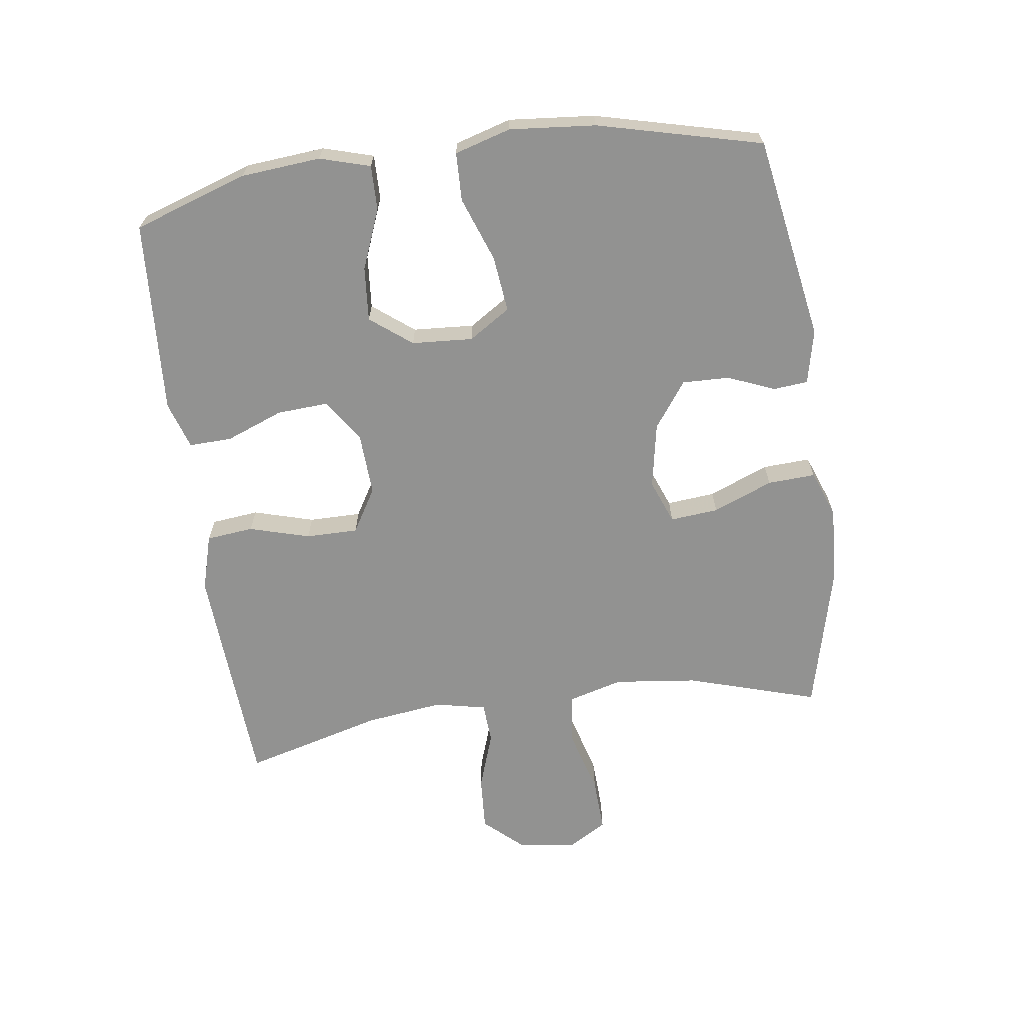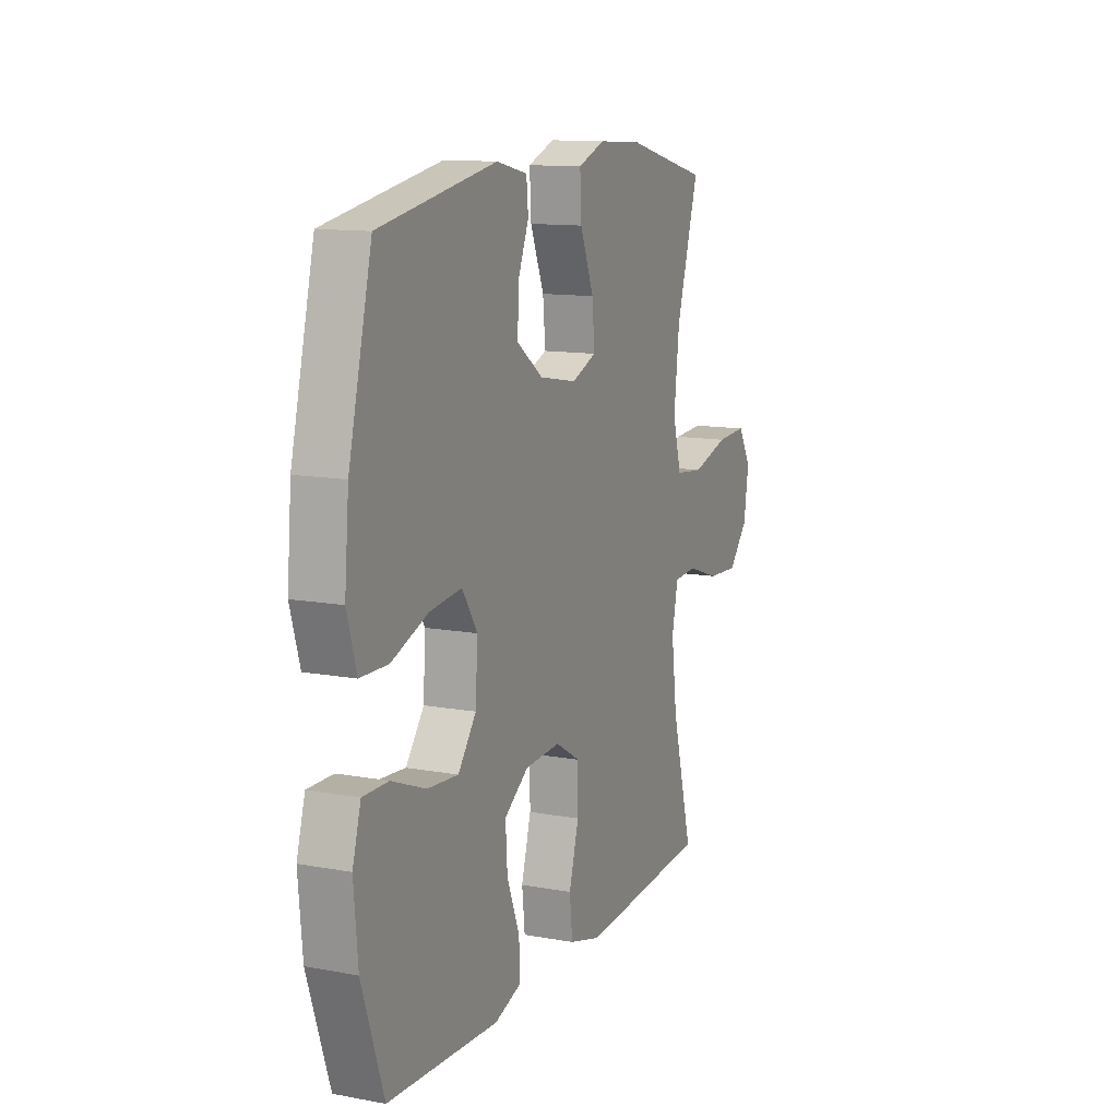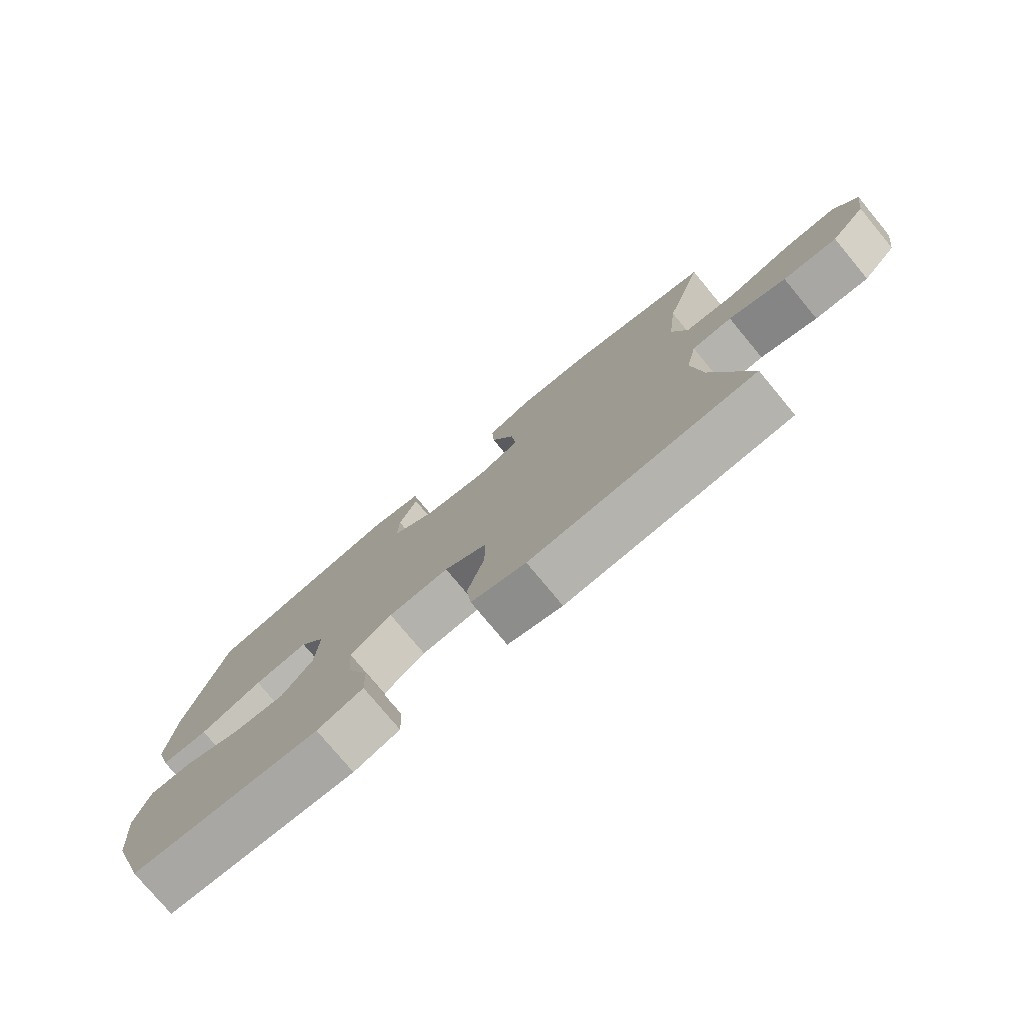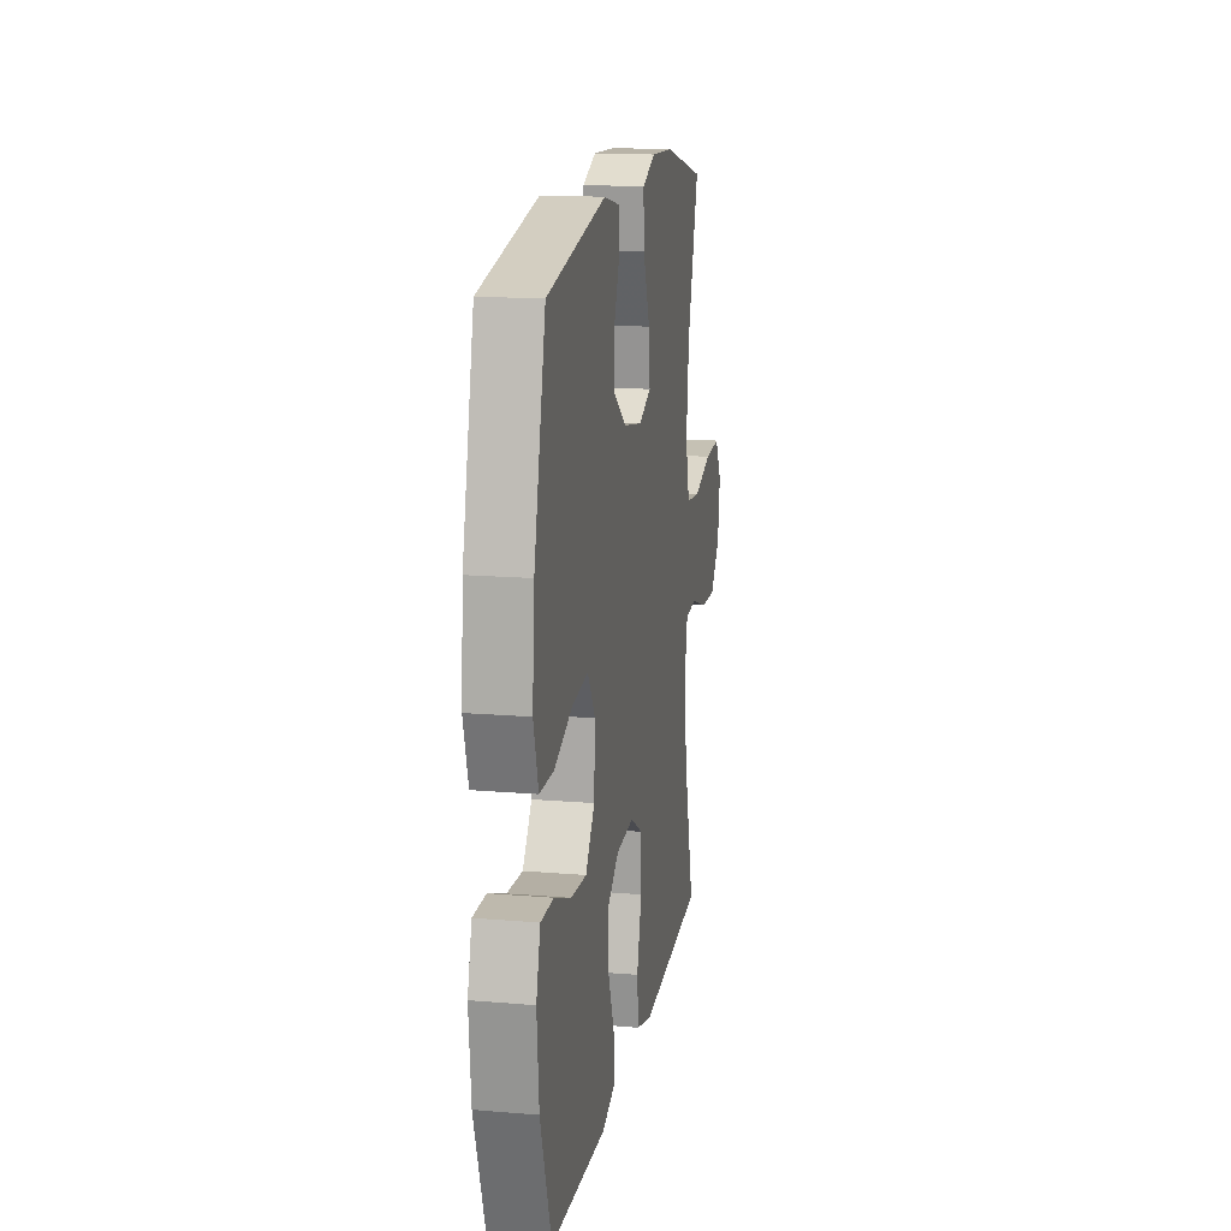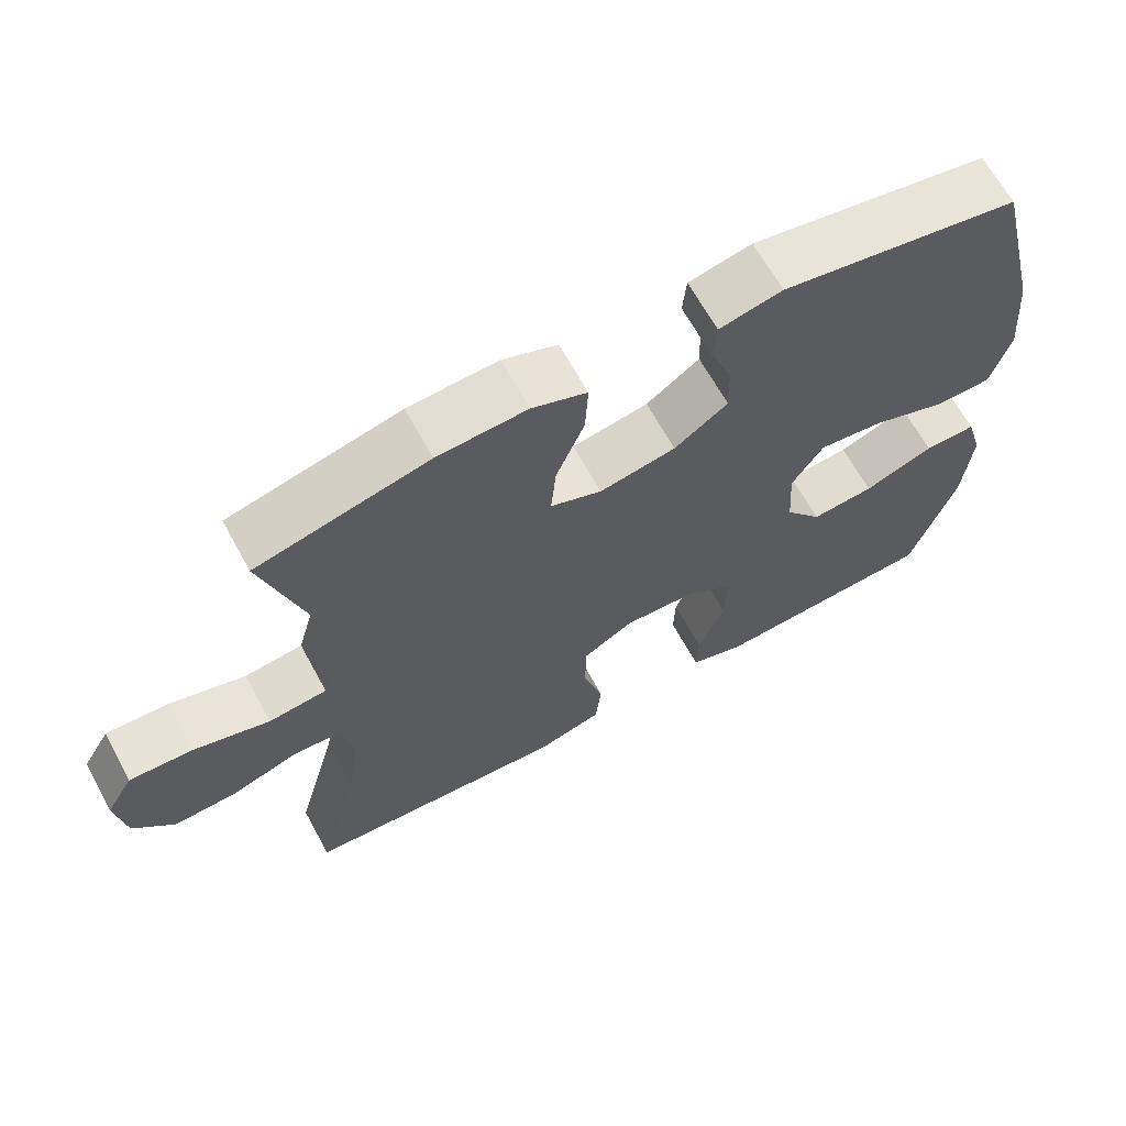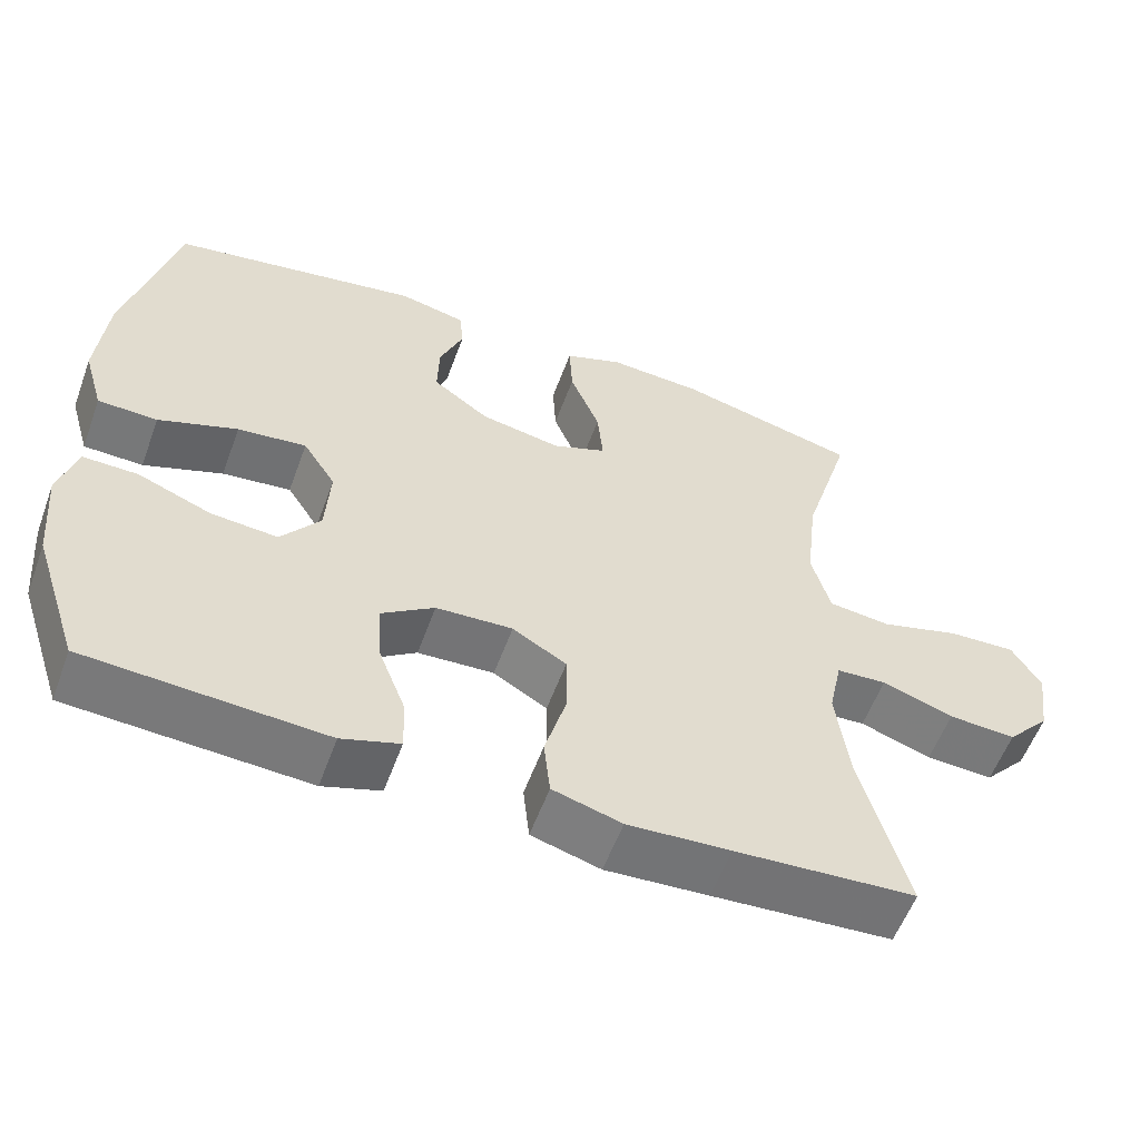
<metadata>
{"format":"obj","ext":"obj","renderer":"f3d","projection":"perspective","resolution":1024,"background":"white","views":[{"elev":-66.3,"azim":-82.2,"up":"+Y"},{"elev":12.4,"azim":-66.8,"up":"+Z"},{"elev":-77.3,"azim":39.7,"up":"+Z"},{"elev":15.9,"azim":-80.1,"up":"+Z"},{"elev":65.5,"azim":151.4,"up":"+Z"},{"elev":-57.0,"azim":-20.1,"up":"+Z"}]}
</metadata>
<code>
v -0.5 0.07 0.5
v -0.179 0.07 0.556
v -0.094 0.07 0.537
v -0.089 0.07 0.483
v -0.119 0.07 0.409
v -0.121 0.07 0.335
v -0.049 0.07 0.283
v 0.054 0.07 0.264
v 0.123 0.07 0.291
v 0.116 0.07 0.367
v 0.078 0.07 0.461
v 0.074 0.07 0.536
v 0.148 0.07 0.564
v 0.269 0.07 0.557
v 0.5 0.07 0.5
v 0.438 0.07 0.295
v 0.423 0.07 0.165
v 0.447 0.07 0.078
v 0.526 0.07 0.069
v 0.628 0.07 0.098
v 0.714 0.07 0.102
v 0.751 0.07 0.04
v 0.738 0.07 -0.05
v 0.683 0.07 -0.111
v 0.597 0.07 -0.106
v 0.506 0.07 -0.075
v 0.442 0.07 -0.079
v 0.425 0.07 -0.159
v 0.441 0.07 -0.282
v 0.5 0.07 -0.5
v 0.27 0.07 -0.515
v 0.139 0.07 -0.523
v 0.051 0.07 -0.498
v 0.043 0.07 -0.424
v 0.07 0.07 -0.329
v 0.07 0.07 -0.247
v 0.001 0.07 -0.206
v -0.097 0.07 -0.211
v -0.164 0.07 -0.257
v -0.159 0.07 -0.337
v -0.124 0.07 -0.427
v -0.122 0.07 -0.494
v -0.196 0.07 -0.518
v -0.314 0.07 -0.511
v -0.5 0.07 -0.5
v -0.56 0.07 -0.321
v -0.571 0.07 -0.196
v -0.548 0.07 -0.117
v -0.478 0.07 -0.118
v -0.384 0.07 -0.155
v -0.299 0.07 -0.162
v -0.249 0.07 -0.097
v -0.243 0.07 -0.001
v -0.285 0.07 0.064
v -0.373 0.07 0.054
v -0.474 0.07 0.017
v -0.55 0.07 0.019
v -0.576 0.07 0.107
v -0.564 0.07 0.242
v -0.5 0 0.5
v -0.179 0 0.556
v -0.094 0 0.537
v -0.089 0 0.483
v -0.119 0 0.409
v -0.121 0 0.335
v -0.049 0 0.283
v 0.054 0 0.264
v 0.123 0 0.291
v 0.116 0 0.367
v 0.078 0 0.461
v 0.074 0 0.536
v 0.148 0 0.564
v 0.269 0 0.557
v 0.5 0 0.5
v 0.438 0 0.295
v 0.423 0 0.165
v 0.447 0 0.078
v 0.526 0 0.069
v 0.628 0 0.098
v 0.714 0 0.102
v 0.751 0 0.04
v 0.738 0 -0.05
v 0.683 0 -0.111
v 0.597 0 -0.106
v 0.506 0 -0.075
v 0.442 0 -0.079
v 0.425 0 -0.159
v 0.441 0 -0.282
v 0.5 0 -0.5
v 0.27 0 -0.515
v 0.139 0 -0.523
v 0.051 0 -0.498
v 0.043 0 -0.424
v 0.07 0 -0.329
v 0.07 0 -0.247
v 0.001 0 -0.206
v -0.097 0 -0.211
v -0.164 0 -0.257
v -0.159 0 -0.337
v -0.124 0 -0.427
v -0.122 0 -0.494
v -0.196 0 -0.518
v -0.314 0 -0.511
v -0.5 0 -0.5
v -0.56 0 -0.321
v -0.571 0 -0.196
v -0.548 0 -0.117
v -0.478 0 -0.118
v -0.384 0 -0.155
v -0.299 0 -0.162
v -0.249 0 -0.097
v -0.243 0 -0.001
v -0.285 0 0.064
v -0.373 0 0.054
v -0.474 0 0.017
v -0.55 0 0.019
v -0.576 0 0.107
v -0.564 0 0.242
f 55 56 57 58
f 54 55 58 59
f 47 48 49 50
f 47 50 51
f 44 45 46 47
f 44 47 51
f 43 44 51 52
f 40 41 42 43
f 39 40 43 52
f 32 33 34 35
f 32 35 36
f 29 30 31 32
f 28 29 32 36
f 27 28 36 37
f 23 24 25 26
f 23 26 27
f 22 23 27
f 19 20 21 22
f 18 19 22 27
f 17 18 27 37
f 13 14 15 16
f 10 11 12 13
f 9 10 13 16
f 8 9 16 17
f 2 3 4 5
f 2 5 6
f 54 59 1 2
f 53 54 2 6
f 38 39 52 53
f 38 53 6 7
f 17 37 38
f 7 8 17 38
f 117 116 115 114
f 118 117 114 113
f 109 108 107 106
f 110 109 106
f 106 105 104 103
f 110 106 103
f 111 110 103 102
f 102 101 100 99
f 111 102 99 98
f 94 93 92 91
f 95 94 91
f 91 90 89 88
f 95 91 88 87
f 96 95 87 86
f 85 84 83 82
f 86 85 82
f 86 82 81
f 81 80 79 78
f 86 81 78 77
f 96 86 77 76
f 75 74 73 72
f 72 71 70 69
f 75 72 69 68
f 76 75 68 67
f 64 63 62 61
f 65 64 61
f 61 60 118 113
f 65 61 113 112
f 112 111 98 97
f 66 65 112 97
f 97 96 76
f 97 76 67 66
f 1 60 61 2
f 2 61 62 3
f 3 62 63 4
f 4 63 64 5
f 5 64 65 6
f 6 65 66 7
f 7 66 67 8
f 8 67 68 9
f 9 68 69 10
f 10 69 70 11
f 11 70 71 12
f 12 71 72 13
f 13 72 73 14
f 14 73 74 15
f 15 74 75 16
f 16 75 76 17
f 17 76 77 18
f 18 77 78 19
f 19 78 79 20
f 20 79 80 21
f 21 80 81 22
f 22 81 82 23
f 23 82 83 24
f 24 83 84 25
f 25 84 85 26
f 26 85 86 27
f 27 86 87 28
f 28 87 88 29
f 29 88 89 30
f 30 89 90 31
f 31 90 91 32
f 32 91 92 33
f 33 92 93 34
f 34 93 94 35
f 35 94 95 36
f 36 95 96 37
f 37 96 97 38
f 38 97 98 39
f 39 98 99 40
f 40 99 100 41
f 41 100 101 42
f 42 101 102 43
f 43 102 103 44
f 44 103 104 45
f 45 104 105 46
f 46 105 106 47
f 47 106 107 48
f 48 107 108 49
f 49 108 109 50
f 50 109 110 51
f 51 110 111 52
f 52 111 112 53
f 53 112 113 54
f 54 113 114 55
f 55 114 115 56
f 56 115 116 57
f 57 116 117 58
f 58 117 118 59
f 59 118 60 1

</code>
